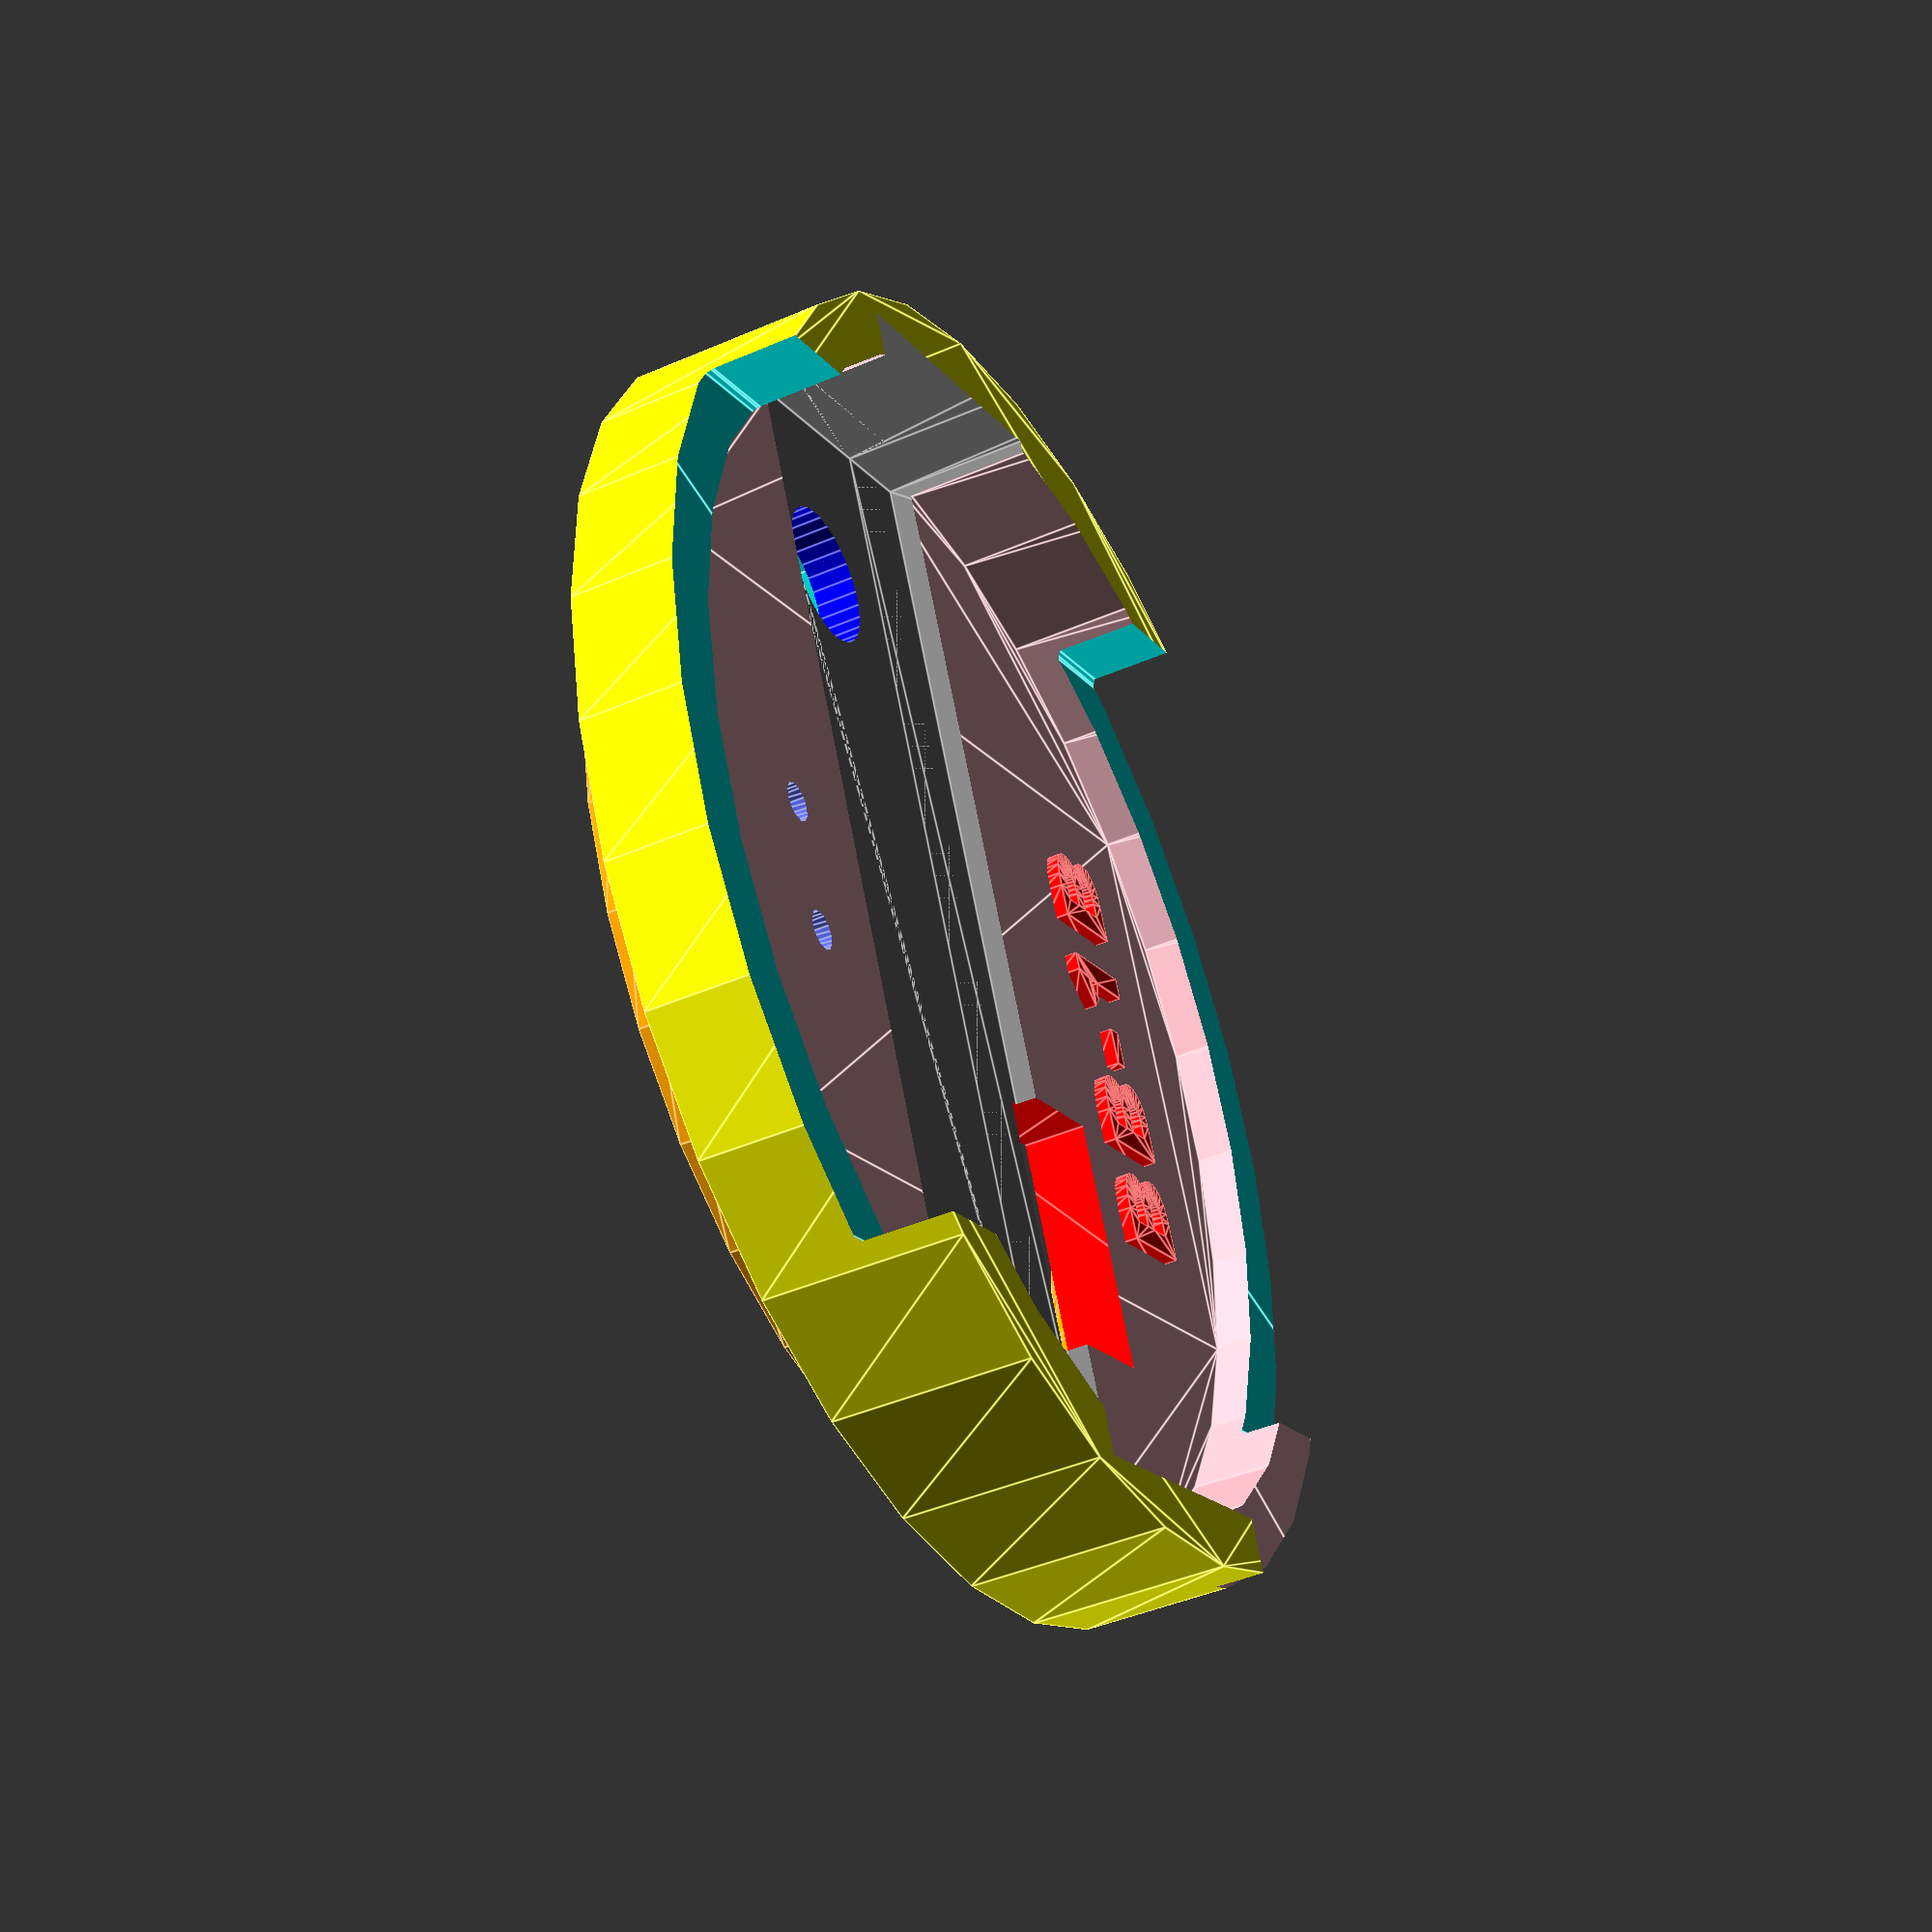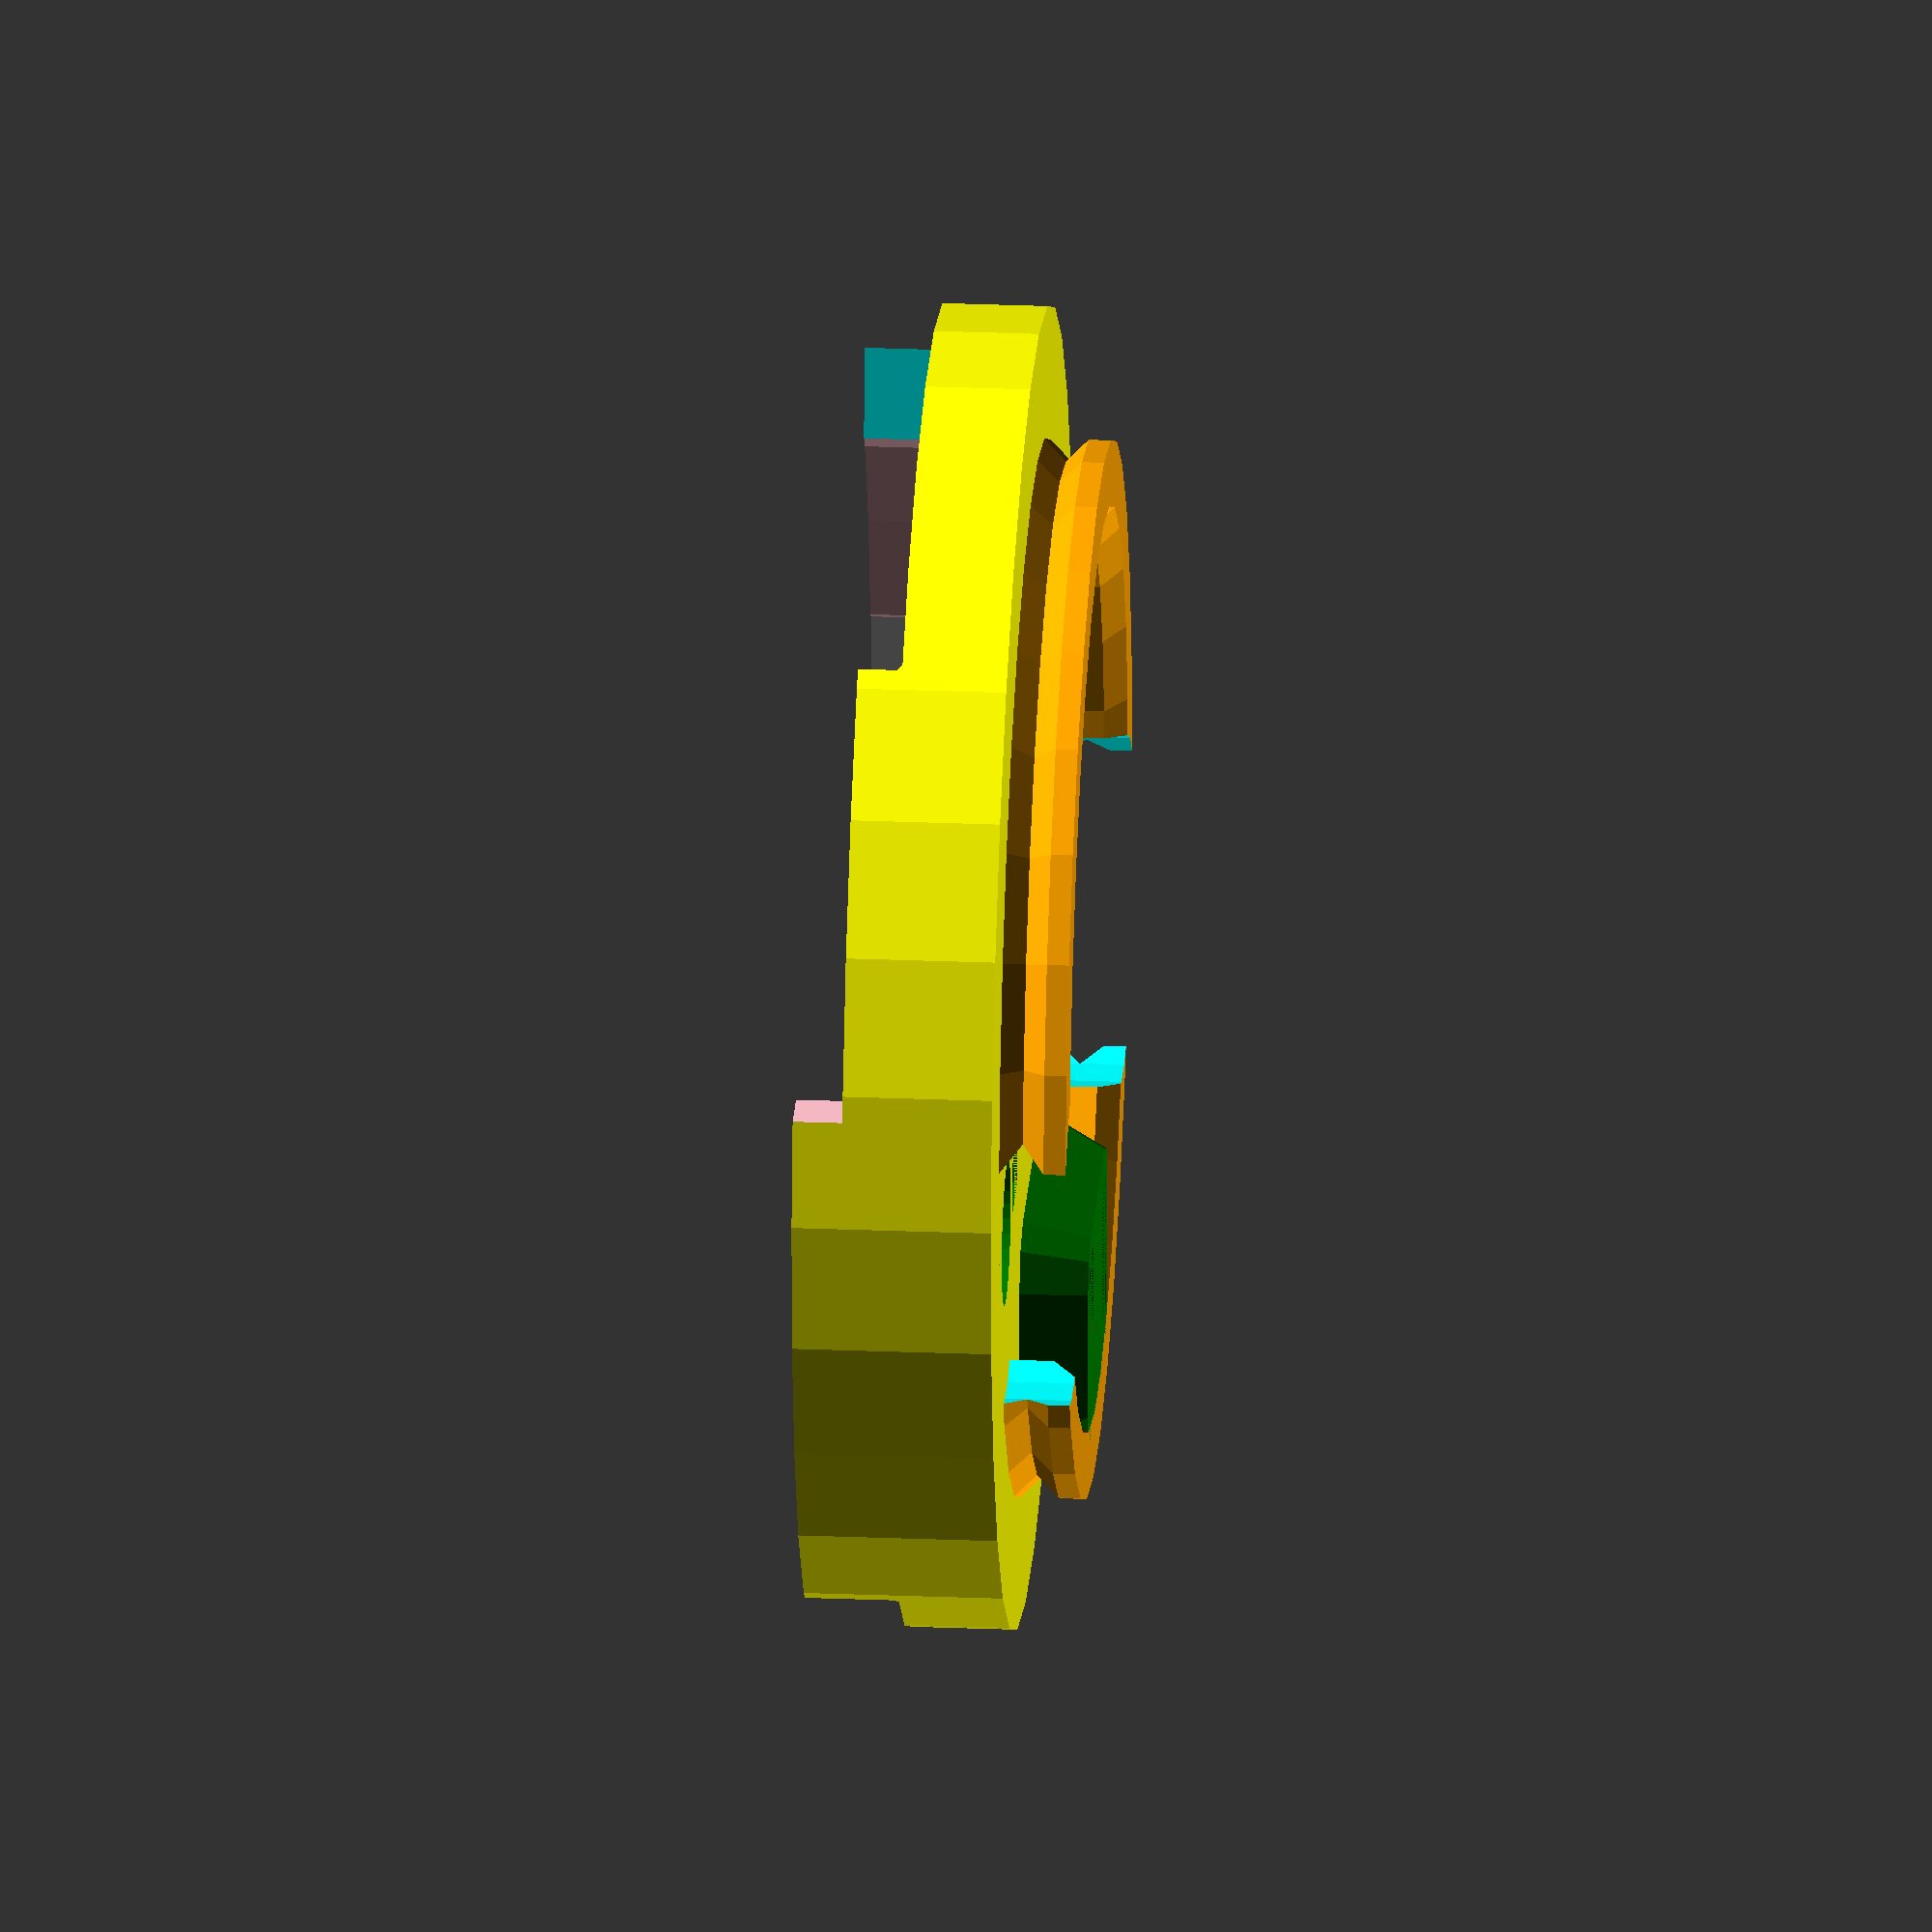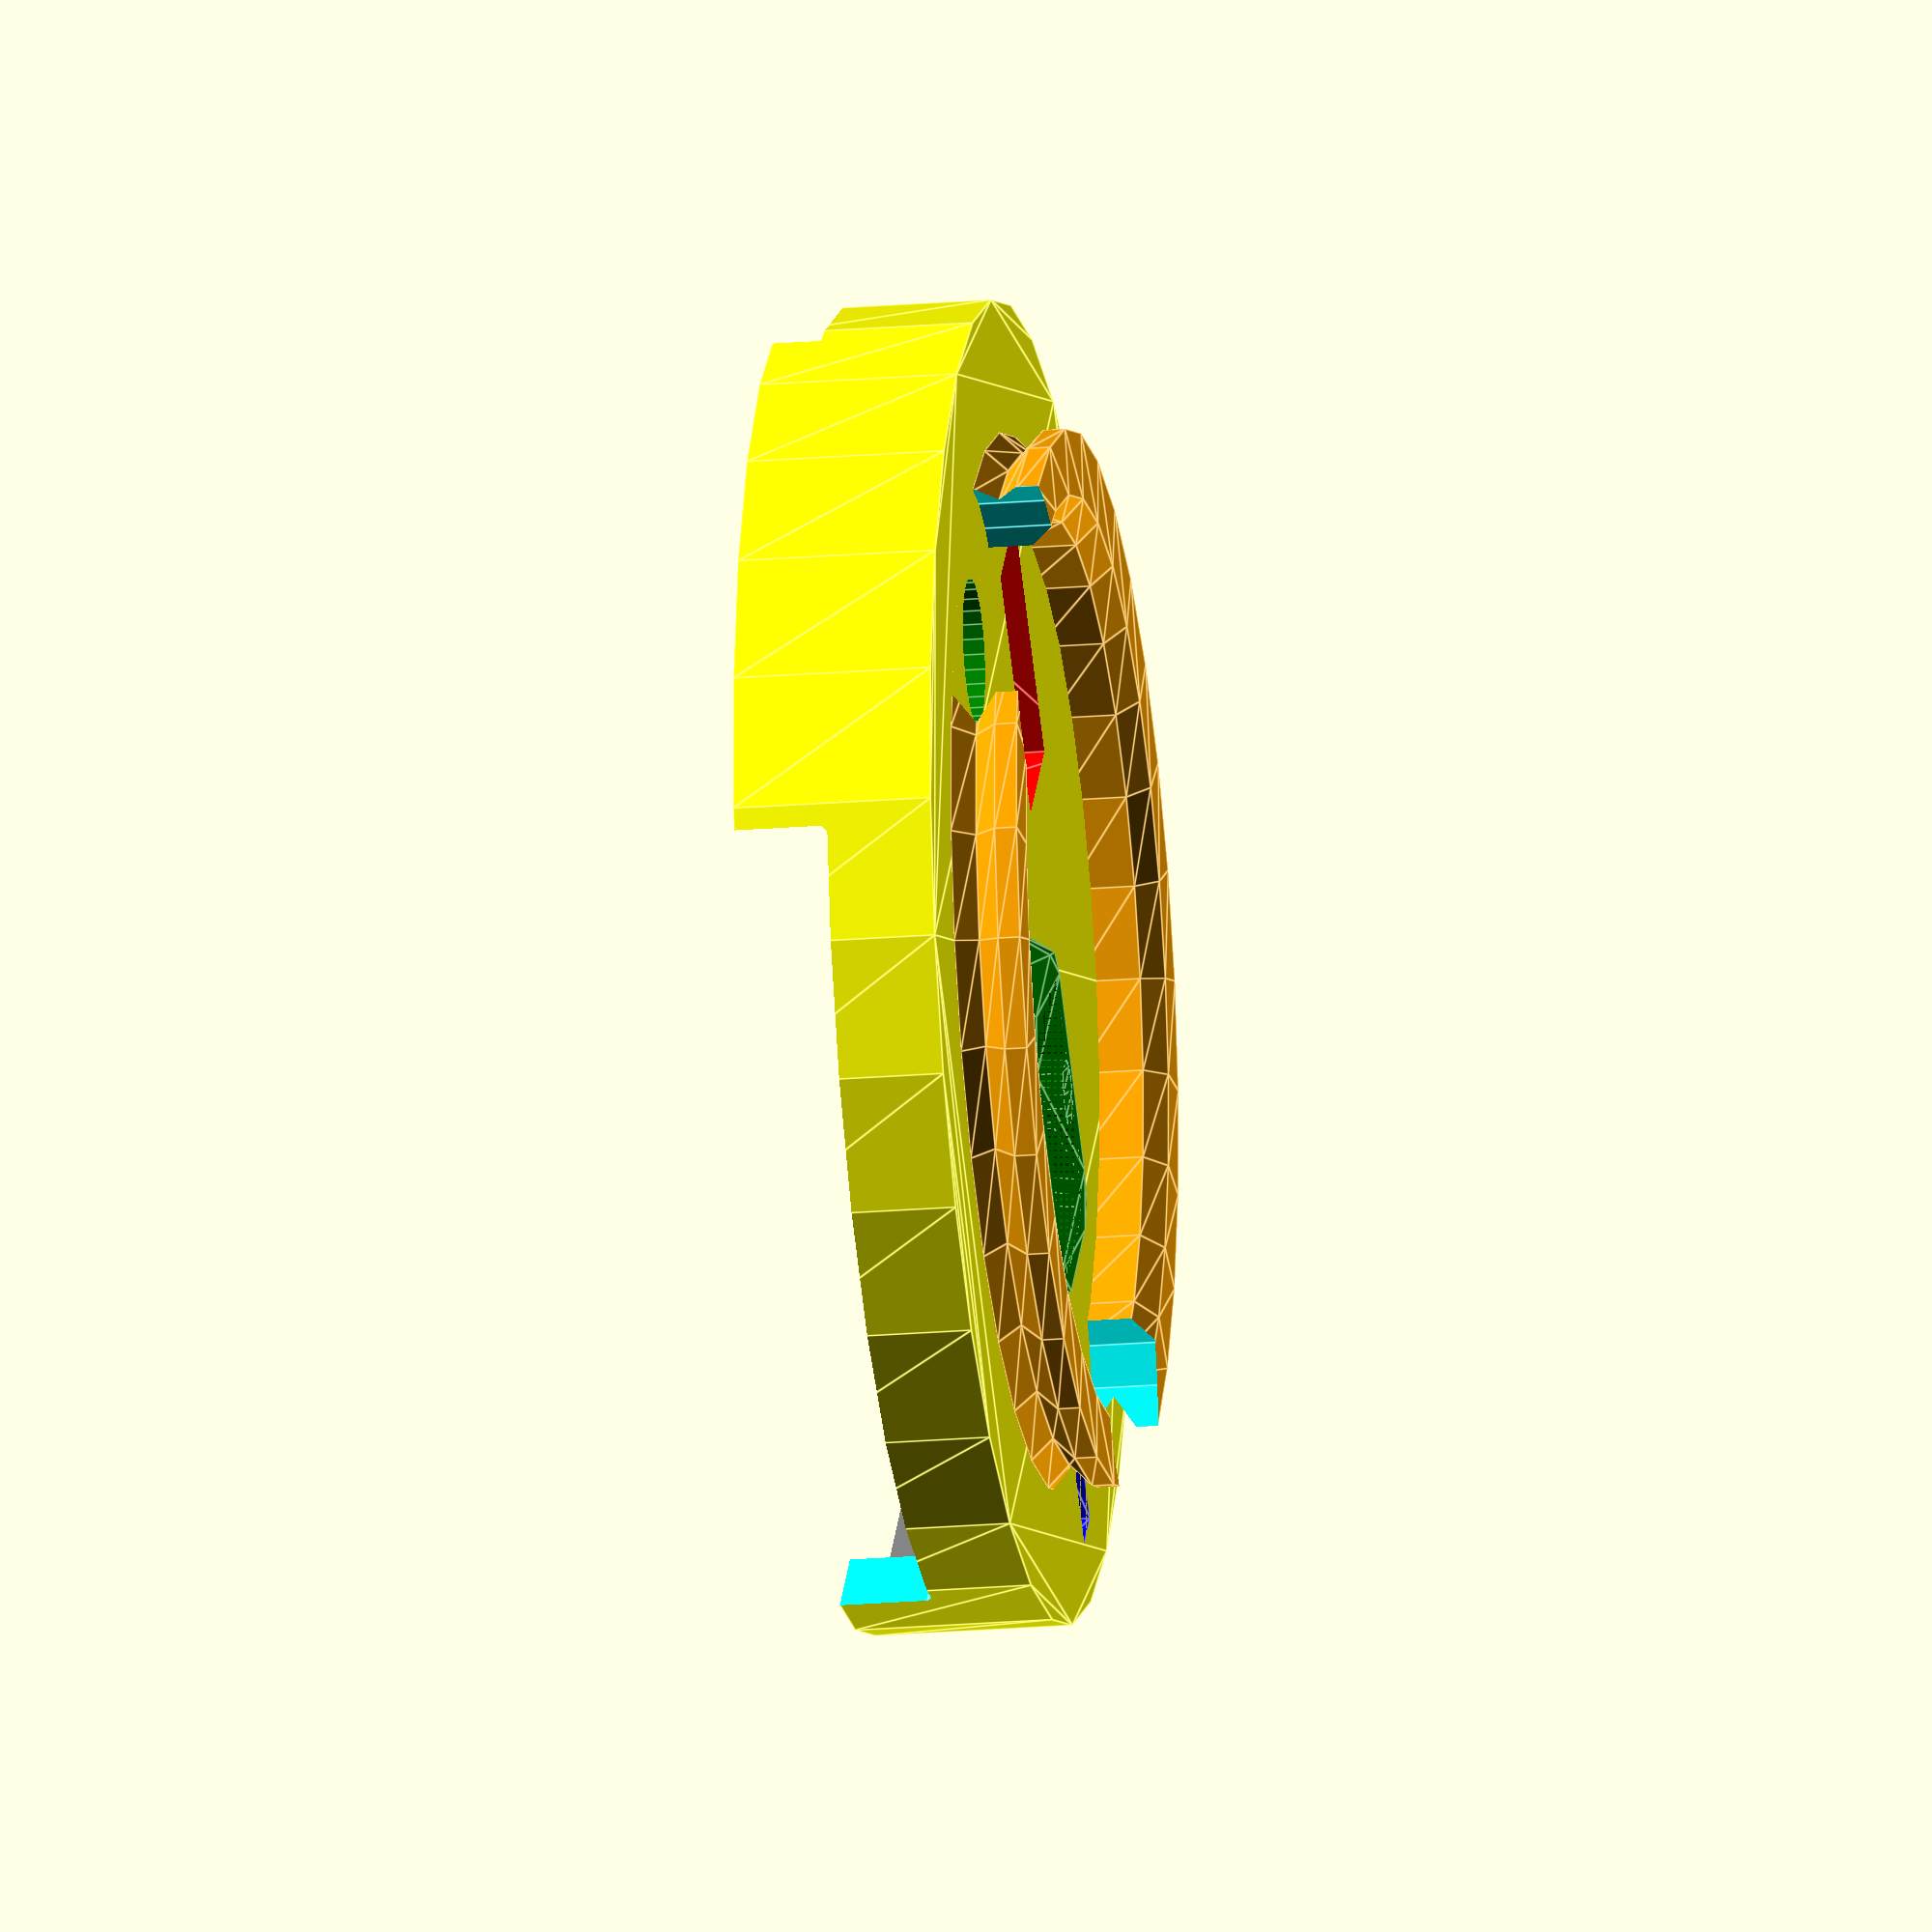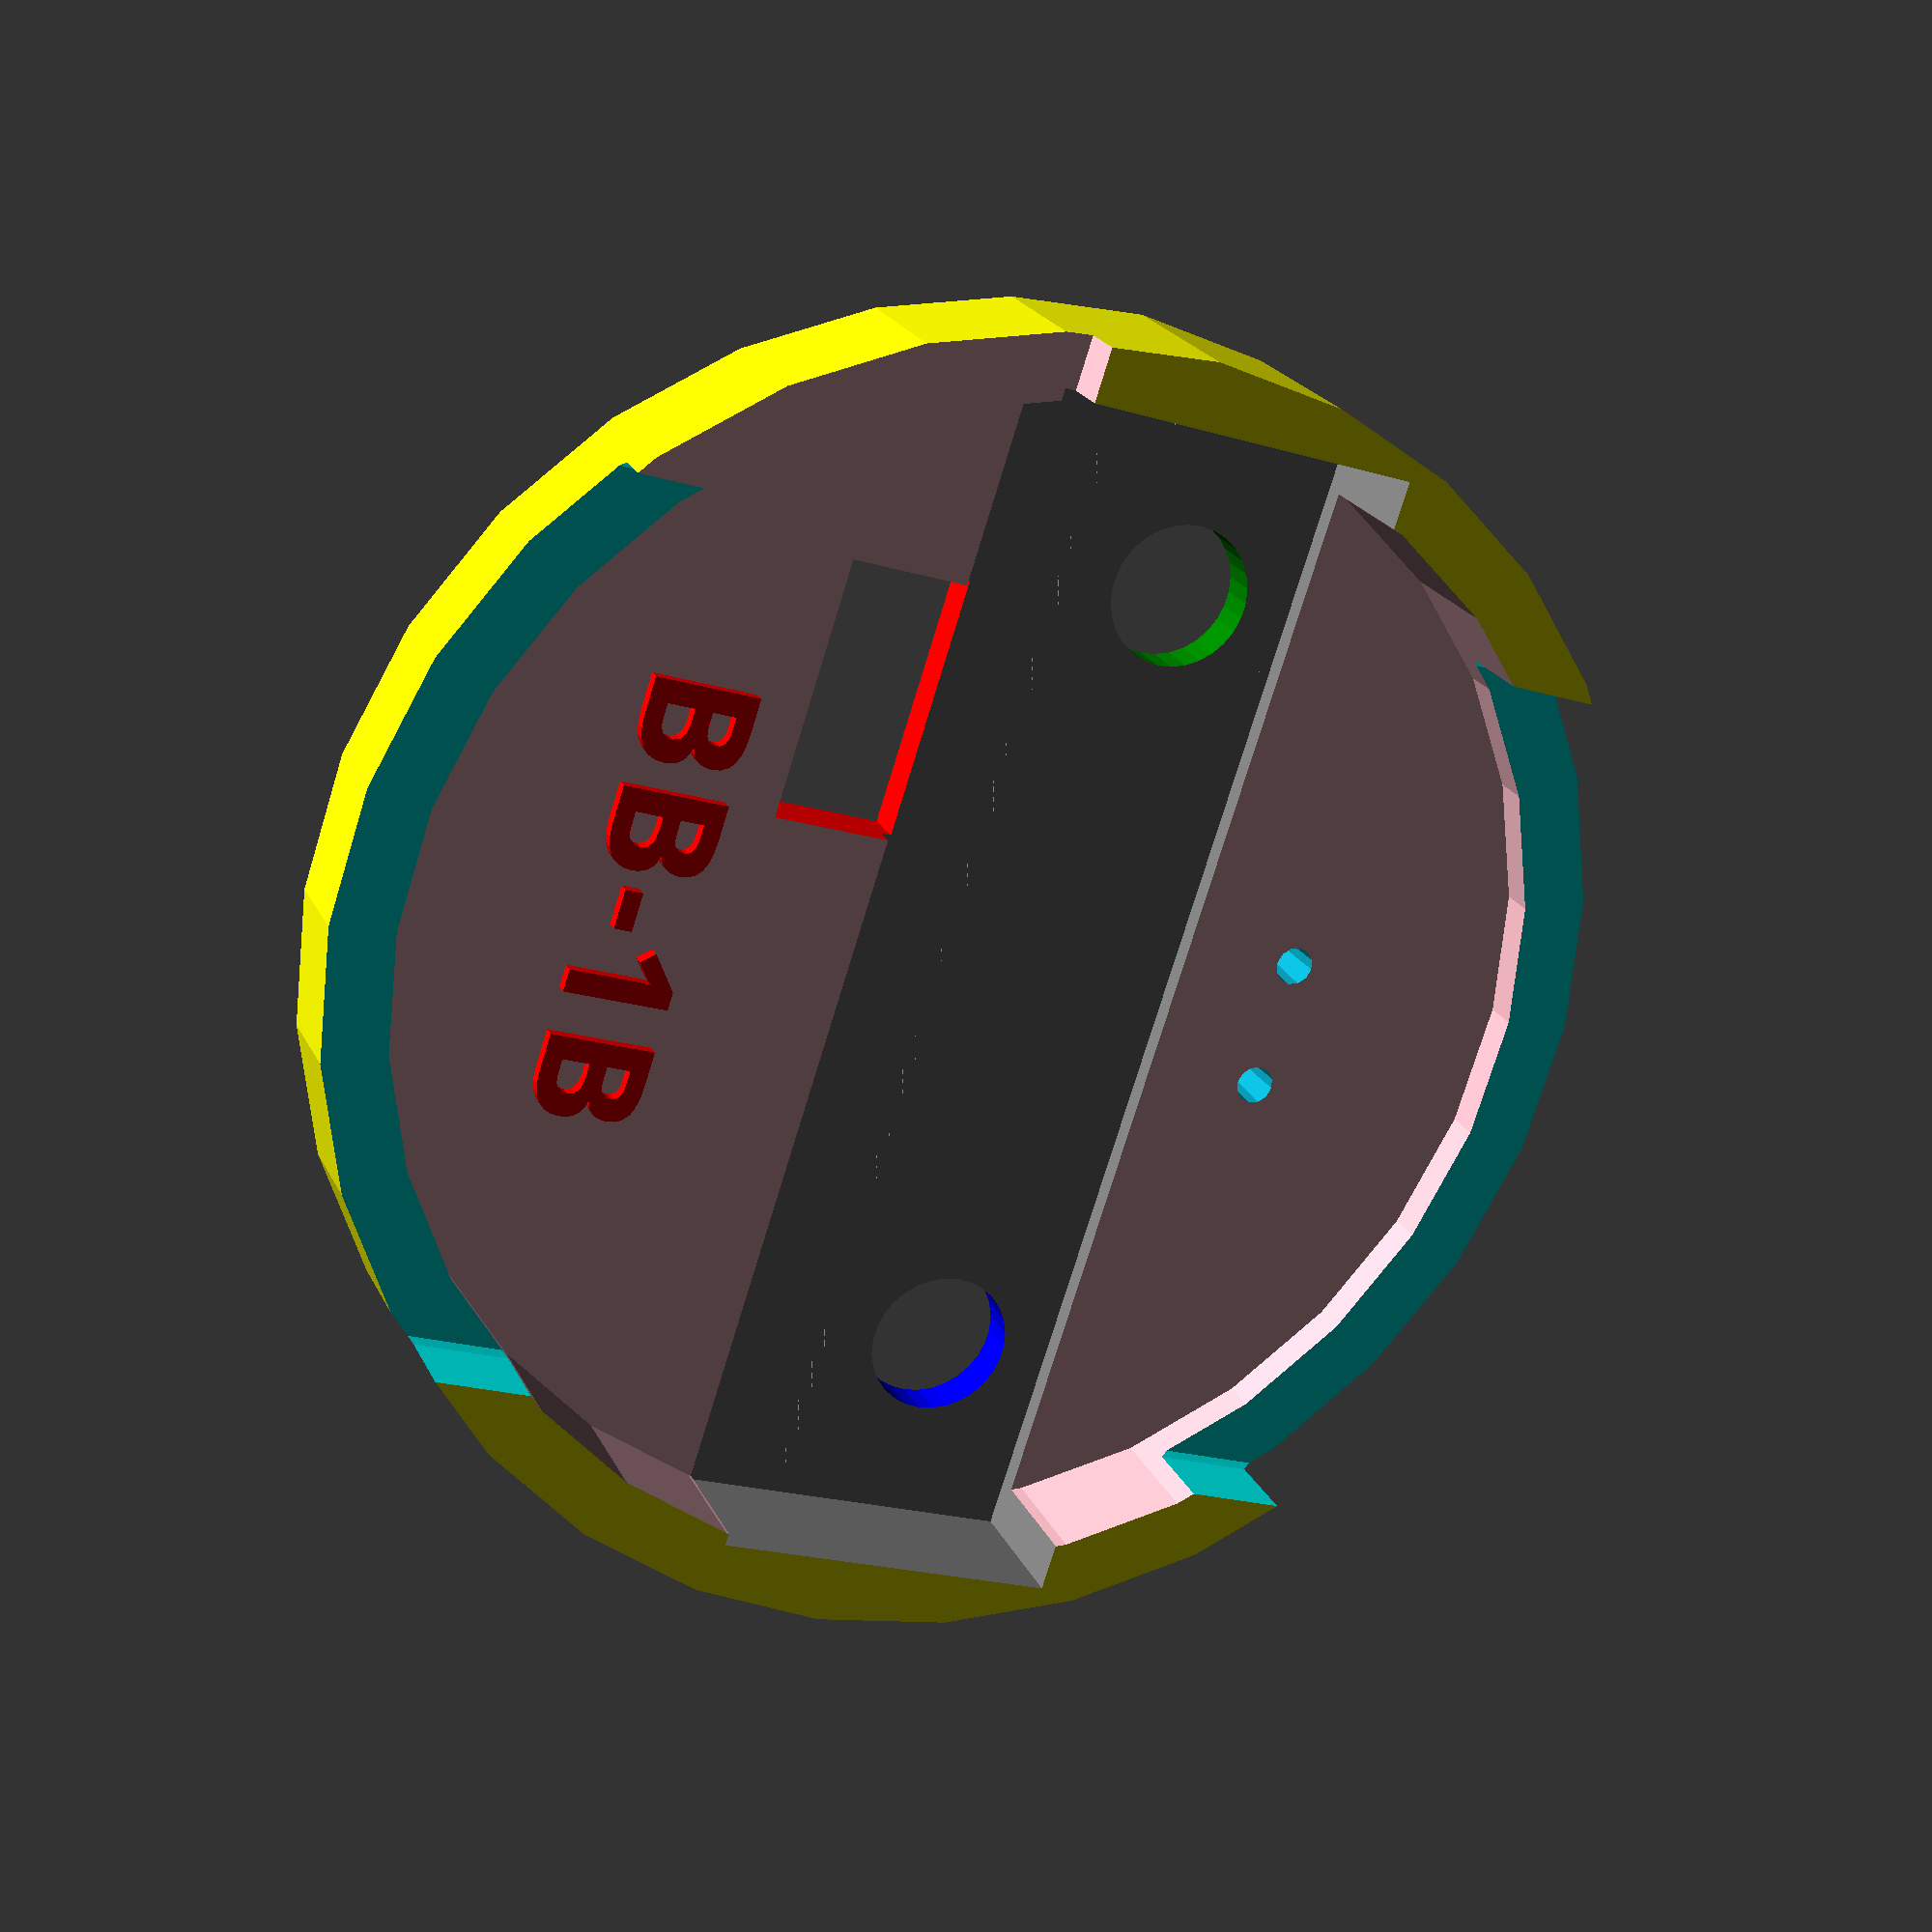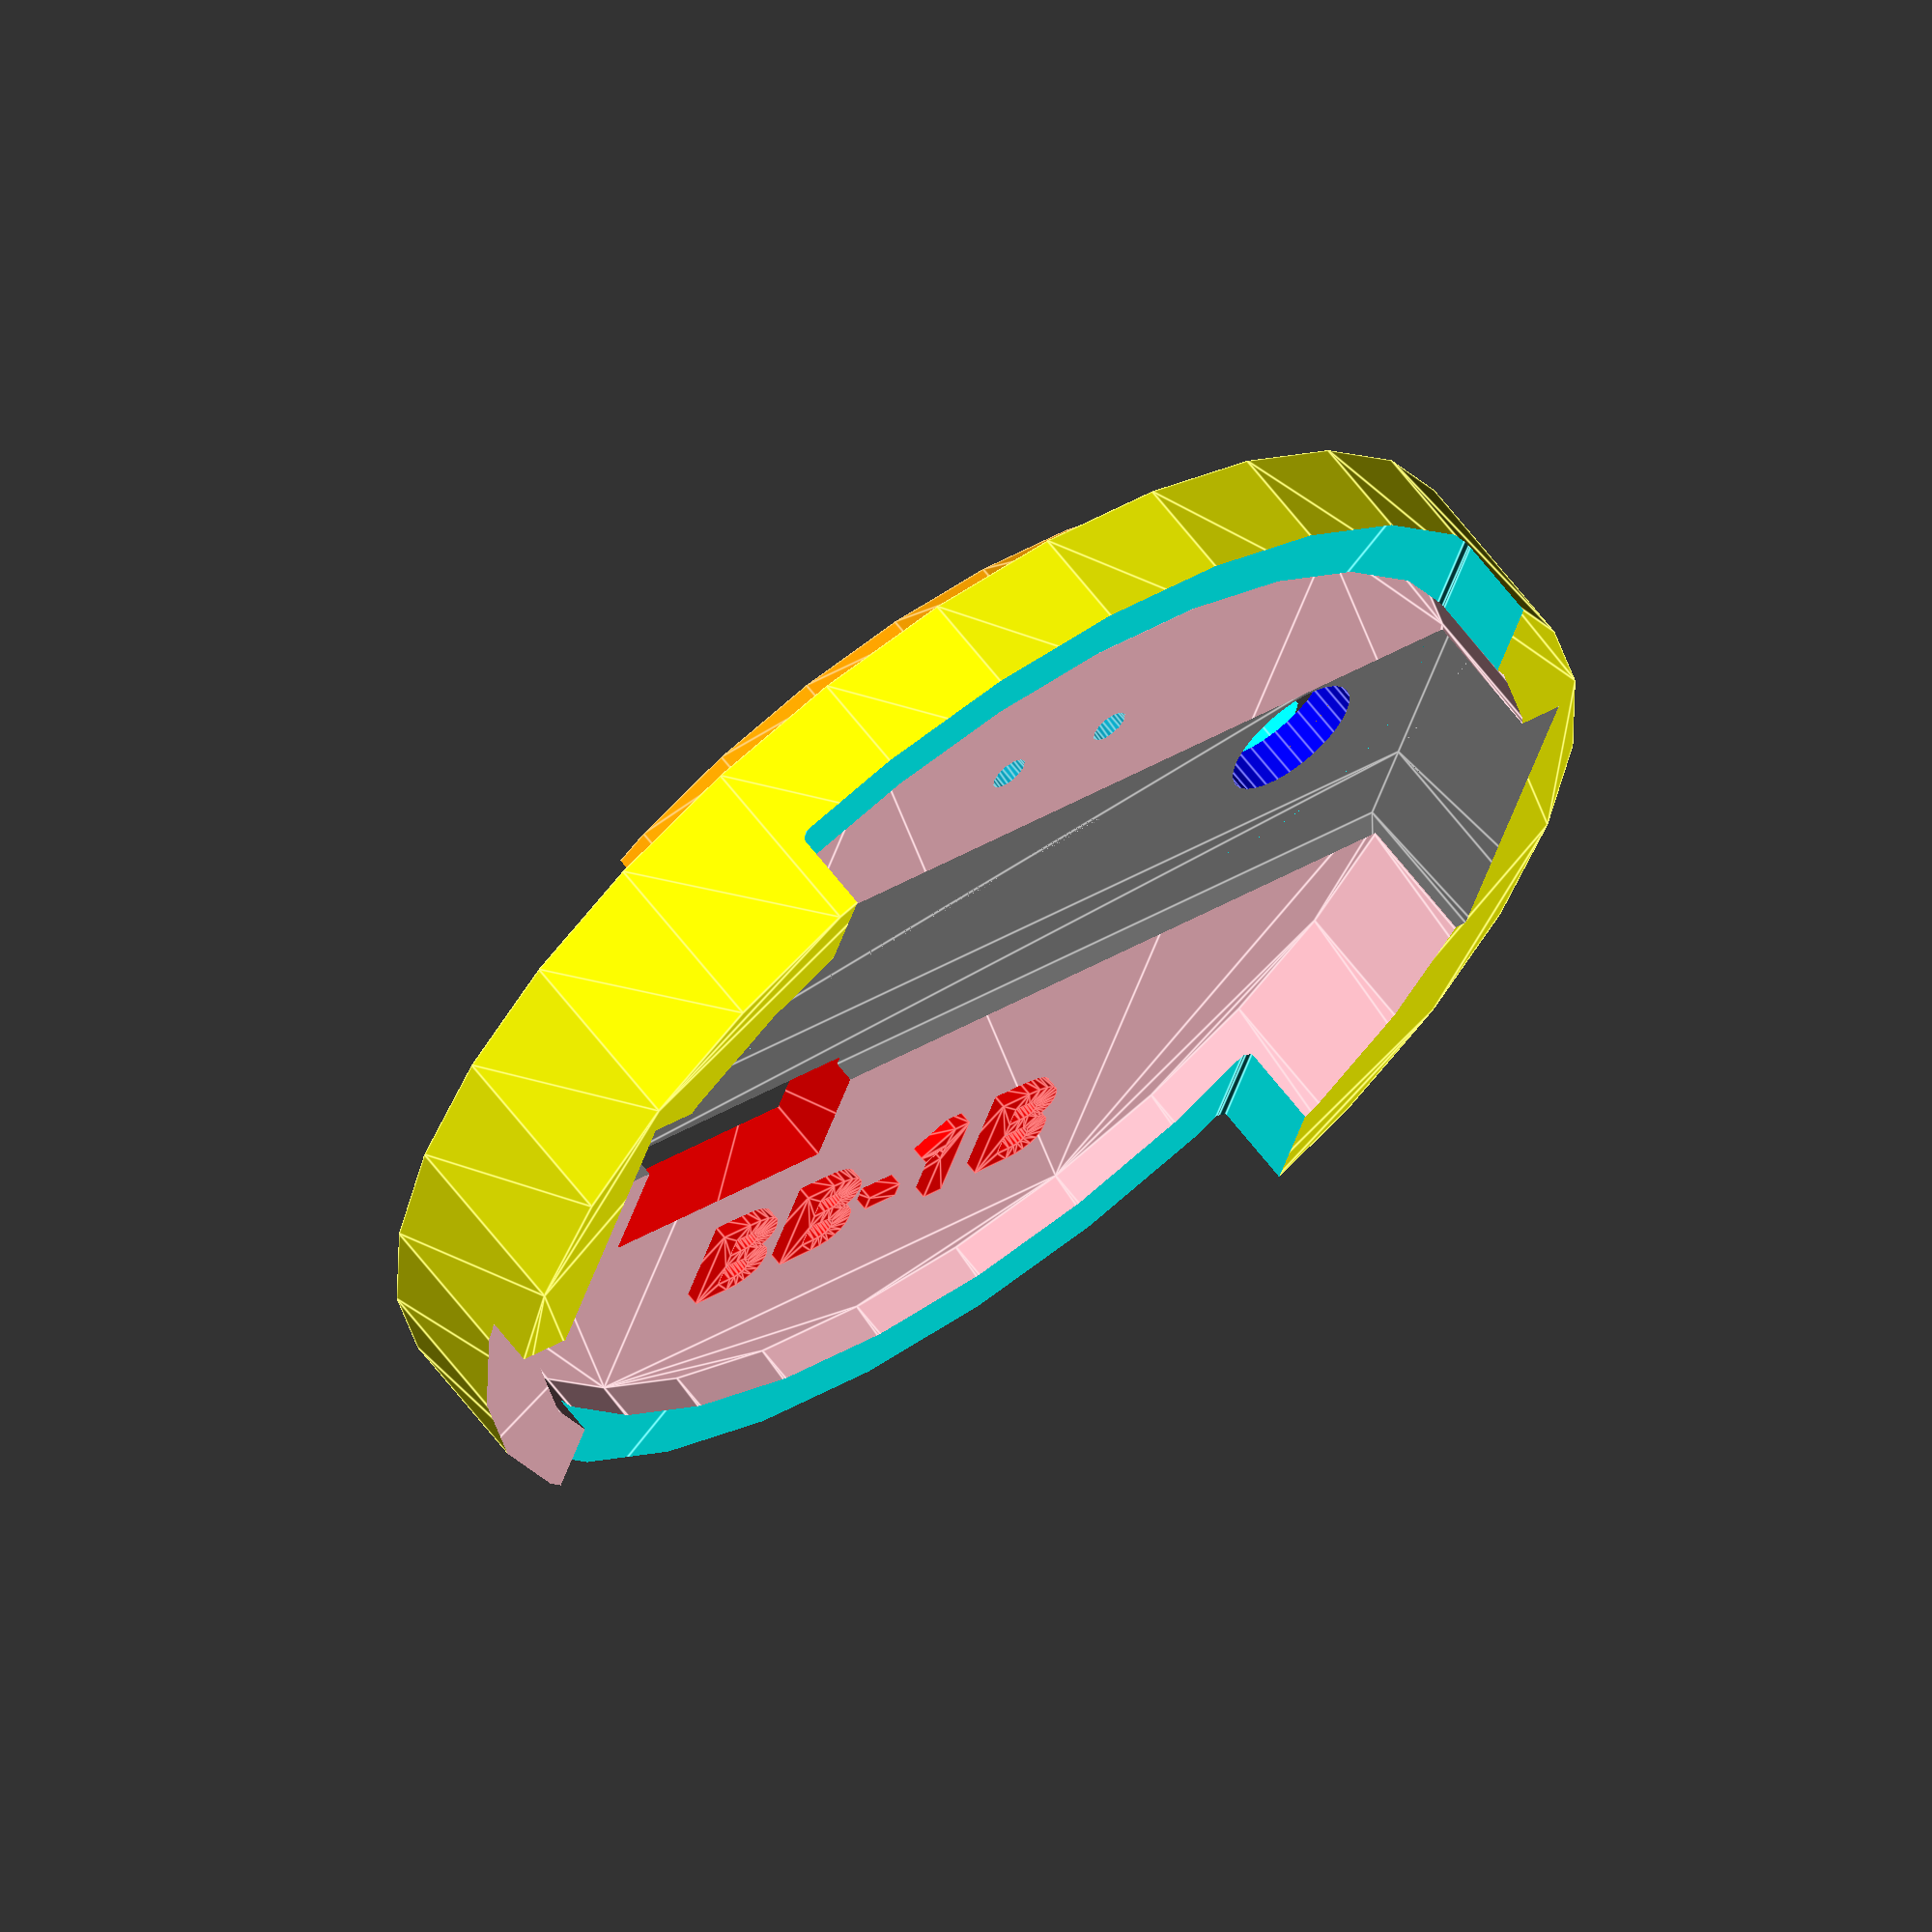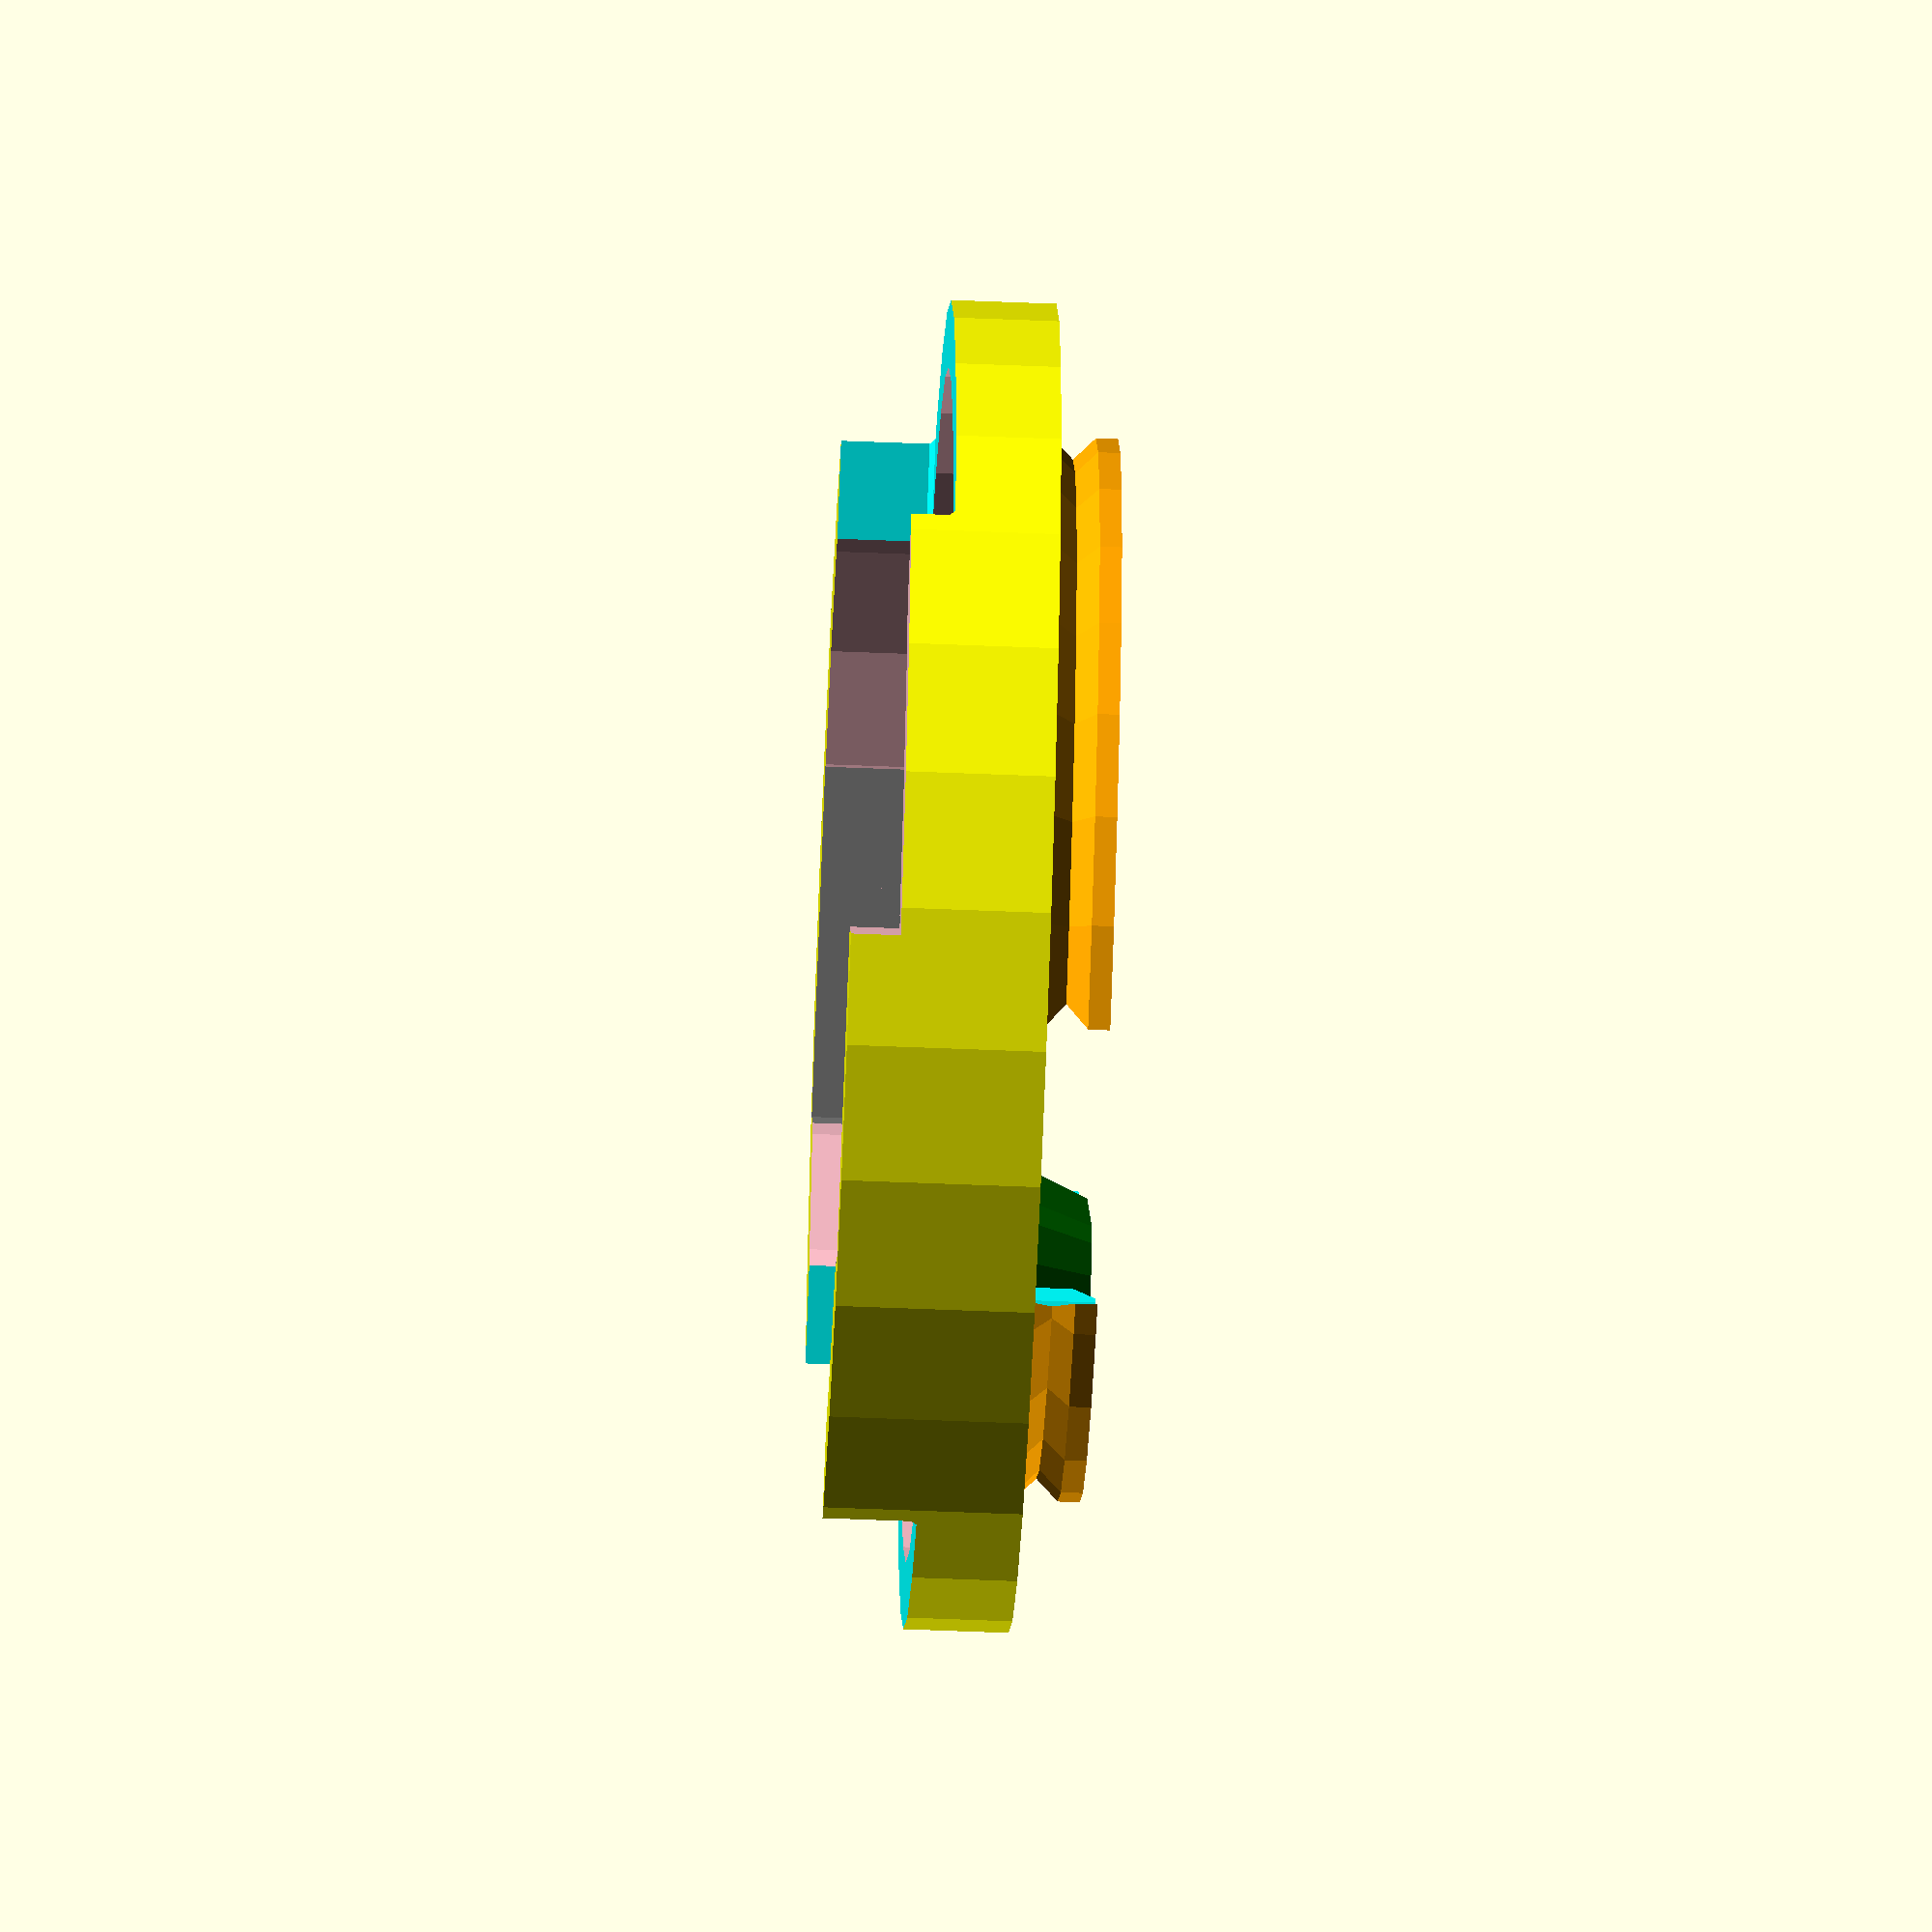
<openscad>
tol=0.25;

difference(){

// Base boss
    union(){
        translate([0,0,0]) color("yellow")
        linear_extrude(height=9)  circle(r=30,center=true);

        // This is the pogo pin surround
        translate([0,16,-3]) color("green"){
            difference(){
                linear_extrude(height=3,scale=1.25)
                offset(r=2,$fn=8) square(size=[10,6],center=true);

                linear_extrude(height=3,scale=0.8)
                offset(r=1,$fn=8) square(size=[10,6],center=true);
            }
            translate([0,-3,0]) color("orange")
            linear_extrude(height=3,scale=1.25)  circle(r=1.5,$fn=16,center=true);
        }
    }
    // holes for pogo pins
    translate([3,16,0]) cylinder(r1=0.8,r2=1.0,h=6,$fn=12);
    translate([-3,16,0]) cylinder(r1=0.8,r2=1.0,h=6,$fn=12);

    
// Simplified version of BB1a
    translate([-27,-1,2]) rotate([90,0,0])
    union(){
        translate([27,1,-1]) color("pink") rotate([-90,0,0])
        linear_extrude(height=65)  circle(r=27,center=true);

        // Base 1 plate
        B1p=[ [0,0], [54,0], [54,70], [44,80],
        [10,80], [0,70] ];
        translate([0,0,0]) color("gray")
        linear_extrude(height=4.5)
        polygon(points=B1p);

        // Switch mounts
        translate ([0,0,-11]) color("gray") 
            linear_extrude(height=11) 
            square(size=[54, 2]);
        
        // Bottom side outer rail  THICKENED 
        translate ([0,0,-11.5]) color("gray") 
            linear_extrude(height=11.5,convexity=100) polygon(points=B1p);
        
        // Switch 1
        translate([2,1.6,-11]) color("green"){
            union(){
                // switch body including solder lug clearance
                linear_extrude(height=12) 
                offset(r=tol)
                 square(size=[13, 15]);
                
                translate([6.5,0,5]) rotate([90,0,0]) cylinder(r=3.3,h=10,$fn=30);
            }
        }
        // Switch 2
        translate([54-15,1.6,-11]) color("blue"){
            union(){
                // switch body including solder lug clearance
                linear_extrude(height=12) 
                offset(r=tol)
                 square(size=[13, 15]);
                
                translate([6.5,0,5]) rotate([90,0,0]) cylinder(r=3.3,h=10,$fn=30);
            }
        }

        // anti rotate slot for switches
        translate([13,-2,-7]) color("green"){
                linear_extrude(height=2.5) 
                 square(size=[3.5, 1.0]);
        }
        translate([50,-2,-7]) color("blue"){
                linear_extrude(height=2.5) 
                 square(size=[3.5, 1.0]);
        }

        // add a block between switches for cutout
        translate([2,1.6,-11]) color("orange"){
            linear_extrude(height=12) 
            offset(r=tol)
             square(size=[50, 25]);
        }
        
        // extra block  cutout for the battery cable
        translate([-4,5,4]) color("pink"){
            linear_extrude(height=18) 
            offset(r=tol)
             square(size=[14, 14]);
        }
        
        // another cutout for the USB charger plug
        translate([10,-4,4]) color("red"){
            linear_extrude(height=6) square(size=[12, 10]);
        }
        
        // Front to back cut
        translate([8,3,-40]) color("cyan"){
            // switch body including solder lug clearance
            linear_extrude(height=80) 
            offset(r=tol)
             square(size=[40, 30]);
        }
        
        
    }  // end of BB1a union
} // end of top boss difference cuts   
    
difference(){
    // Bottom side boss
    pb1=[ [24,0], [20,0], [20,3], [21,4], [24,4], [24,3],
    [23,2], [24,1] ];
    translate([0,0,1]) rotate([180,0,0]) color("orange")
    rotate_extrude(convexity=20) polygon(points=pb1);

    // cutaways for access
        translate([-18,5,-4]) color("cyan"){
            cylinder(r=8,h=10);
        }
        translate([18,5,-4]) color("cyan"){
            cylinder(r=8,h=10);
        }
}    


// add text for Brights
translate ([0,-16,2.4]) rotate([0,0,0]) color("red") 
    linear_extrude(height=1.2){
    text("BB-1B", font = "Open Sans:style=Bold", size=5,halign="center",valign="center",spacing=1.1);
    }





</openscad>
<views>
elev=43.8 azim=245.7 roll=296.9 proj=p view=edges
elev=333.3 azim=176.9 roll=93.6 proj=o view=solid
elev=20.2 azim=137.6 roll=98.8 proj=o view=edges
elev=338.7 azim=108.1 roll=340.4 proj=p view=wireframe
elev=117.3 azim=199.2 roll=217.0 proj=o view=edges
elev=54.3 azim=241.5 roll=87.5 proj=o view=solid
</views>
